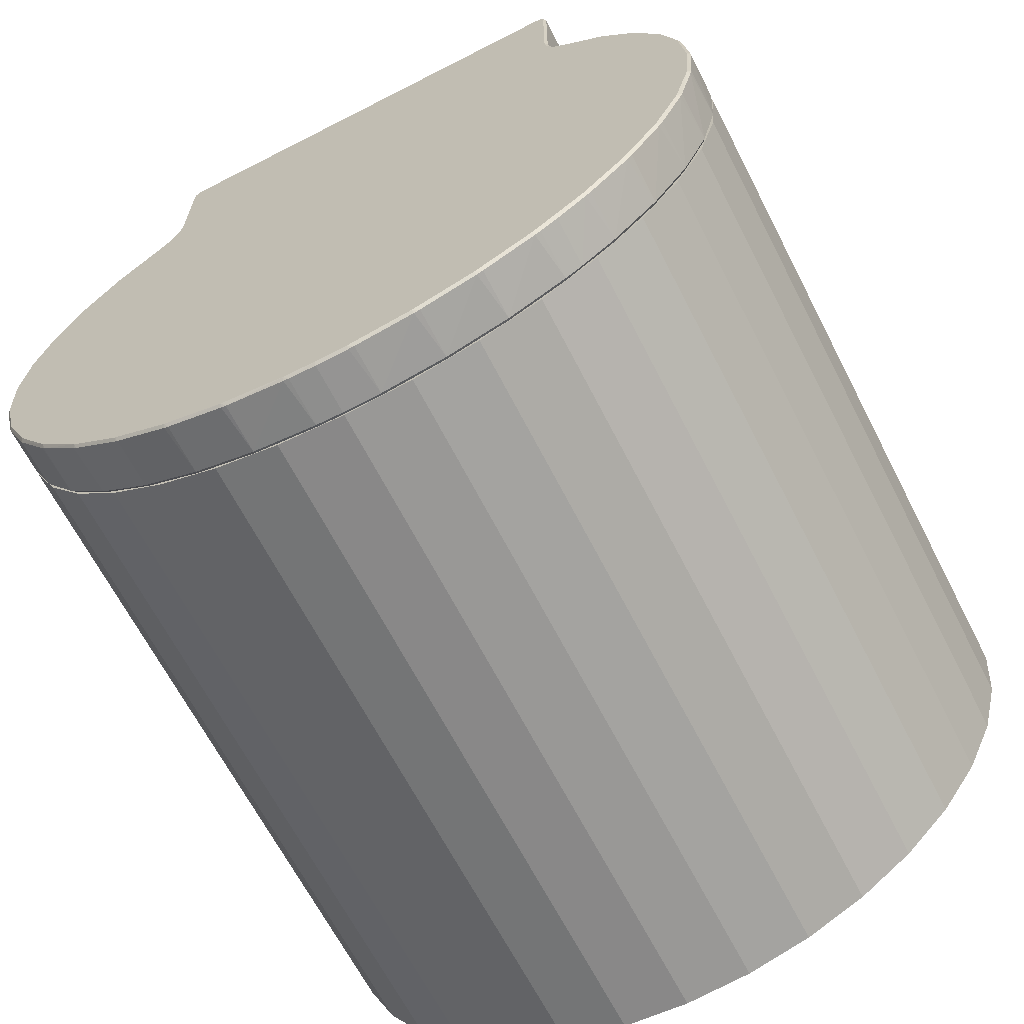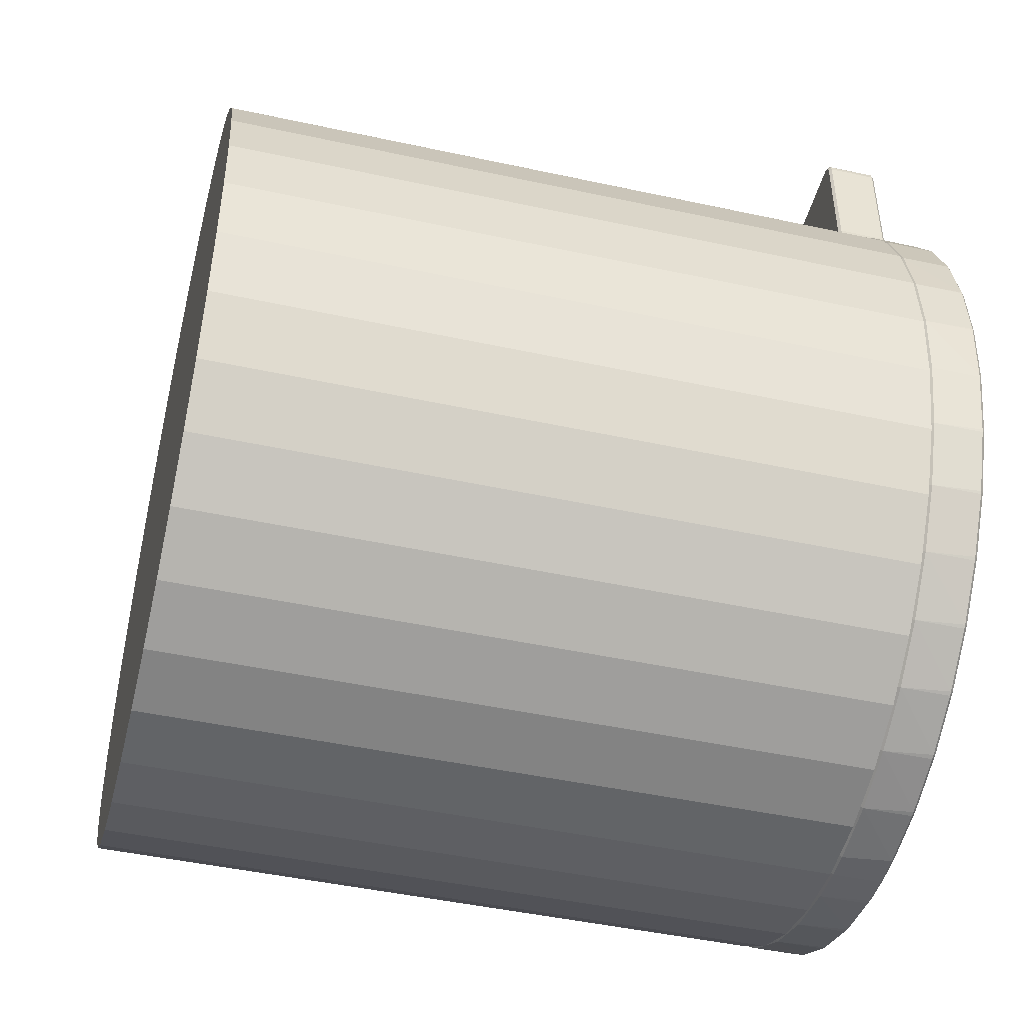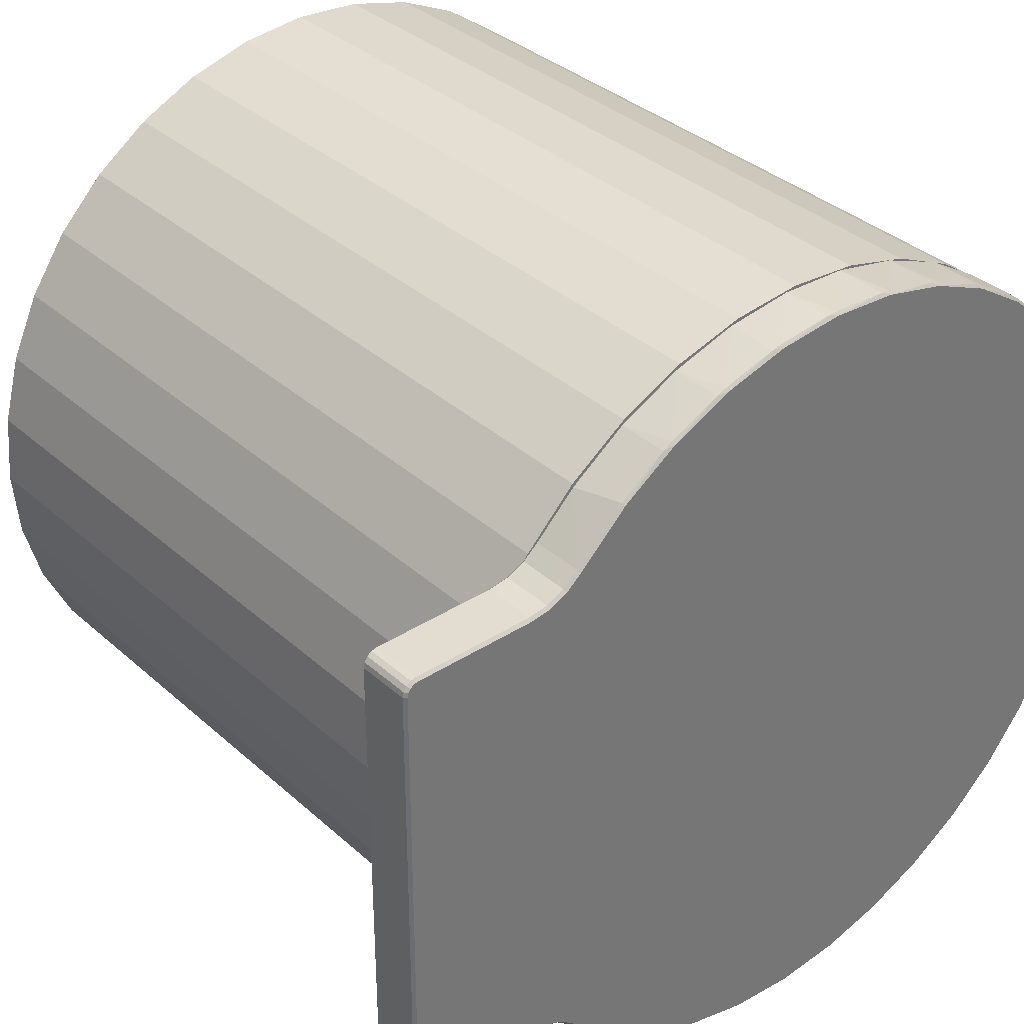
<metadata>
{"format":"obj","ext":"obj","renderer":"f3d","projection":"perspective","resolution":1024,"background":"white","views":[{"elev":-65.9,"azim":117.2,"up":"+Z"},{"elev":-46.1,"azim":-14.0,"up":"+Z"},{"elev":35.4,"azim":49.5,"up":"+Y"}]}
</metadata>
<code>
o right_arm_link5
v 0.0225 0.02678 -0.03076
v 0.0225 -0.02807 -0.03554
v 0.0225 0.02807 -0.03556
v 0.0225 -0.0285 -0.04049
v 0.0225 0.0285 -0.04051
v 0.0225 -0.02807 -0.04544
v 0.0225 0.02806 -0.04546
v 0.0225 -0.02469 -0.05474
v 0.0225 -0.02184 -0.05881
v 0.0225 0.02678 -0.05026
v 0.0225 -0.01833 -0.06233
v 0.0225 0.004957 -0.01243
v 0.0225 8e-06 -0.012
v 0.0225 -0.004941 -0.01243
v 0.0225 -0.00974 -0.01372
v 0.0225 -0.02678 -0.05024
v 0.0225 -0.02678 -0.03074
v 0.0225 -0.02468 -0.02624
v 0.0225 -0.02183 -0.02217
v 0.0225 -0.01426 -0.06518
v 0.0225 -0.009756 -0.06728
v 0.0225 -0.004958 -0.06857
v 0.0225 0.02469 -0.02626
v 0.0225 0.02184 -0.02219
v 0.0225 0.01833 -0.01867
v 0.0225 -0.01424 -0.01581
v 0.0225 -0.01831 -0.01866
v 0.0225 -9e-06 -0.069
v 0.0225 0.00494 -0.06857
v 0.0225 0.02468 -0.05476
v 0.0225 0.009739 -0.06728
v 0.0225 0.02183 -0.05883
v 0.0225 0.01424 -0.06519
v 0.0225 0.01831 -0.06234
v 0.0225 0.01426 -0.01582
v 0.0225 0.009755 -0.01372
v -0.0285 0.0285 -0.04051
v -0.0285 0.02807 -0.03556
v -0.0285 0.02678 -0.03076
v -0.0285 0.02469 -0.02626
v -0.0285 0.02184 -0.02219
v -0.0285 0.01833 -0.01867
v -0.0285 0.01426 -0.01582
v -0.0285 0.009756 -0.01372
v -0.0285 0.004957 -0.01243
v -0.0285 8e-06 -0.012
v -0.0285 -0.004941 -0.01243
v -0.0285 -0.00974 -0.01372
v 0.0225 -0.00974 -0.01372
v -0.0285 -0.01424 -0.01581
v -0.0285 -0.01831 -0.01866
v -0.0285 -0.02183 -0.02217
v -0.0285 -0.02468 -0.02624
v -0.0285 -0.02678 -0.03074
v -0.0285 -0.02807 -0.03554
v -0.0285 -0.0285 -0.04049
v -0.0285 -0.02807 -0.04544
v -0.0285 -0.02678 -0.05024
v -0.0285 -0.02469 -0.05474
v -0.0285 -0.02184 -0.05881
v -0.0285 -0.01833 -0.06233
v -0.0285 -0.01426 -0.06518
v -0.0285 -0.009756 -0.06728
v 0.0225 -0.009756 -0.06728
v -0.0285 -0.004958 -0.06857
v -0.0285 -9e-06 -0.069
v -0.0285 0.00494 -0.06857
v -0.0285 0.009739 -0.06728
v -0.0285 0.01424 -0.06519
v -0.0285 0.01831 -0.06234
v -0.0285 0.02183 -0.05883
v -0.0285 0.02468 -0.05476
v -0.0285 0.02678 -0.05026
v -0.0285 0.02806 -0.04546
v 0.0225 0.02828 -0.03954
v 0.0225 0.02805 -0.04427
v 0.0225 -0.01792 -0.0183
v 0.0225 0.01712 -0.01552
v 0.0225 0.01732 -0.01697
v 0.0225 -0.01712 -0.01552
v 0.0225 -0.01732 -0.01697
v 0.0225 0.02703 -0.04889
v 0.0225 0.02525 -0.05328
v 0.0225 -0.01885 -0.01939
v 0.0225 0.01712 -0.007
v 0.0225 0.01632 -0.0062
v 0.0225 0.01792 -0.0183
v 0.0225 0.01885 -0.01939
v 0.0225 0.02159 -0.0222
v 0.0225 0.02433 -0.02605
v 0.0225 0.0264 -0.03031
v 0.0225 0.02773 -0.03485
v 0.0225 -0.01112 -0.06652
v 0.0225 -0.0153 -0.06431
v 0.0225 -0.02211 -0.02283
v 0.0225 -0.01712 -0.007
v 0.0225 -0.01632 -0.0062
v 0.0225 0.02277 -0.0573
v 0.0225 0.01965 -0.06086
v 0.0225 0.01599 -0.06385
v 0.0225 0.01662 -0.006261
v 0.0225 0.01688 -0.006434
v 0.0225 0.01706 -0.006694
v 0.0225 0.01187 -0.06619
v 0.0225 0.007426 -0.06781
v 0.0225 0.002773 -0.06866
v 0.0225 -1e-06 -0.0688
v 0.0225 -0.001958 -0.06873
v 0.0225 -0.006634 -0.06801
v 0.0225 -0.01706 -0.006694
v 0.0225 -0.01688 -0.006434
v 0.0225 -0.01662 -0.006261
v 0.0225 -0.01906 -0.06142
v 0.0225 -0.02227 -0.05796
v 0.0225 -0.02487 -0.054
v 0.0225 -0.02677 -0.04967
v 0.0225 -0.02793 -0.04508
v 0.0225 -0.0283 -0.04036
v 0.0225 -0.02788 -0.03565
v 0.0225 -0.02668 -0.03107
v 0.0225 -0.02474 -0.02676
v 0.0265 -0.002352 -0.0687
v 0.0265 -1e-06 -0.0688
v 0.0265 -0.01885 -0.01939
v 0.0265 0.02666 -0.031
v 0.0265 0.02471 -0.02671
v 0.0265 -0.01732 -0.01697
v 0.0265 0.02209 -0.02281
v 0.0265 0.01885 -0.01939
v 0.0265 0.01792 -0.01828
v 0.0265 0.01732 -0.01696
v 0.0265 -0.01712 -0.01552
v 0.0265 0.01712 -0.01552
v 0.0265 0.02786 -0.03554
v 0.0265 -0.01792 -0.0183
v 0.0265 0.0283 -0.04022
v 0.0265 0.02243 -0.05776
v 0.0265 0.02498 -0.0538
v 0.0265 0.02684 -0.04948
v 0.0265 0.02795 -0.04491
v 0.0265 -0.00699 -0.06792
v 0.0265 -0.01632 -0.0062
v 0.0265 -0.01672 -0.006307
v 0.0265 -0.01701 -0.0066
v 0.0265 -0.01926 -0.06123
v 0.0265 -0.01556 -0.06414
v 0.0265 -0.01144 -0.06639
v 0.0265 0.002351 -0.0687
v 0.0265 0.006989 -0.06792
v 0.0265 0.01143 -0.06639
v 0.0265 0.01688 -0.006434
v 0.0265 0.01662 -0.006261
v 0.0265 0.01706 -0.006694
v 0.0265 0.01632 -0.0062
v 0.0265 0.01712 -0.007
v 0.0265 -0.01712 -0.007
v 0.0265 -0.02209 -0.02281
v 0.0265 -0.02471 -0.02671
v 0.0265 -0.02498 -0.0538
v 0.0265 -0.02666 -0.03099
v 0.0265 0.01556 -0.06414
v 0.0265 0.01926 -0.06123
v 0.0265 -0.02243 -0.05776
v 0.0265 -0.02786 -0.03554
v 0.0265 -0.0283 -0.04022
v 0.0265 -0.02684 -0.04948
v 0.0265 -0.02795 -0.04491
v 0.0263 0.01732 -0.007
v 0.0263 0.01724 -0.006617
v 0.0263 0.01702 -0.006293
v 0.0263 0.0167 -0.006076
v 0.0263 0.01632 -0.006
v 0.0263 0.01732 -0.01552
v 0.0263 -0.01632 -0.006
v 0.0227 0.01632 -0.006
v 0.0227 0.0167 -0.006076
v 0.0227 0.01702 -0.006293
v 0.0227 0.01724 -0.006617
v 0.0227 0.01732 -0.007
v 0.0263 0.01751 -0.0169
v 0.0263 0.01809 -0.01818
v 0.0263 0.01899 -0.01925
v 0.0227 0.01732 -0.01552
v 0.0263 -0.01682 -0.006134
v 0.0263 -0.01718 -0.0065
v 0.0263 -0.01732 -0.007
v 0.0227 -0.01632 -0.006
v 0.0263 -0.01899 -0.01925
v 0.0263 -0.02225 -0.02268
v 0.0263 -0.02489 -0.02661
v 0.0263 -0.02492 -0.02666
v 0.0263 -0.02684 -0.03093
v 0.0263 -0.02687 -0.03101
v 0.0263 -0.02806 -0.03551
v 0.0263 -0.02808 -0.03562
v 0.0263 -0.0285 -0.04022
v 0.0263 -0.0285 -0.04036
v 0.0263 -0.02815 -0.04494
v 0.0263 -0.02812 -0.04511
v 0.0263 -0.02703 -0.04954
v 0.0263 -0.02696 -0.04973
v 0.0263 -0.02516 -0.0539
v 0.0263 -0.02505 -0.0541
v 0.0263 -0.02259 -0.05788
v 0.0263 -0.02243 -0.05808
v 0.0263 -0.0194 -0.06138
v 0.0263 -0.01919 -0.06157
v 0.0263 -0.01567 -0.0643
v 0.0263 -0.01541 -0.06447
v 0.0263 -0.01152 -0.06657
v 0.0263 -0.0112 -0.06671
v 0.0263 -0.00704 -0.06812
v 0.0263 -0.006681 -0.06821
v 0.0263 -0.002369 -0.0689
v 0.0263 -0.001971 -0.06893
v 0.0263 -1e-06 -0.069
v 0.0263 0.002368 -0.0689
v 0.0263 0.002793 -0.06886
v 0.0263 0.007039 -0.06812
v 0.0263 0.007479 -0.068
v 0.0263 0.01567 -0.0643
v 0.0263 0.01196 -0.06637
v 0.0263 0.01151 -0.06657
v 0.0263 0.0161 -0.06402
v 0.0263 0.01732 -0.06313
v 0.0263 0.0194 -0.06138
v 0.0263 0.01979 -0.06101
v 0.0263 0.02259 -0.05788
v 0.0263 0.02293 -0.05742
v 0.0263 0.02516 -0.0539
v 0.0263 0.02543 -0.05337
v 0.0263 0.02703 -0.04955
v 0.0263 0.02722 -0.04895
v 0.0263 0.02815 -0.04494
v 0.0263 0.02825 -0.0443
v 0.0263 0.0285 -0.04022
v 0.0263 0.02848 -0.03954
v 0.0263 0.02806 -0.03551
v 0.0263 0.02792 -0.03481
v 0.0263 0.02684 -0.03093
v 0.0263 0.02659 -0.03023
v 0.0263 0.02489 -0.02661
v 0.0263 0.0245 -0.02595
v 0.0263 0.02225 -0.02268
v 0.0227 0.01899 -0.01925
v 0.0227 0.01809 -0.01819
v 0.0227 0.01752 -0.01691
v 0.0227 0.01732 -0.01552
v 0.0263 -0.01732 -0.01552
v 0.0227 -0.01732 -0.007
v 0.0227 -0.01724 -0.006617
v 0.0227 -0.01718 -0.0065
v 0.0227 -0.01702 -0.006293
v 0.0227 -0.01682 -0.006134
v 0.0227 -0.0167 -0.006076
v 0.0263 -0.01809 -0.01819
v 0.0263 -0.01752 -0.01691
v 0.0227 -0.01899 -0.01925
v 0.0227 -0.02226 -0.02271
v 0.0227 0.02174 -0.02207
v 0.0227 0.0245 -0.02595
v 0.0227 0.02659 -0.03023
v 0.0227 0.02792 -0.03481
v 0.0227 0.02848 -0.03954
v 0.0227 0.02825 -0.0443
v 0.0227 0.02722 -0.04895
v 0.0227 0.02543 -0.05337
v 0.0227 0.02293 -0.05742
v 0.0227 0.01979 -0.06101
v 0.0227 0.01732 -0.06313
v 0.0227 0.0161 -0.06402
v 0.0227 0.01196 -0.06637
v 0.0227 0.007479 -0.068
v 0.0227 0.002793 -0.06886
v 0.0227 -1e-06 -0.069
v 0.0227 -0.001971 -0.06893
v 0.0227 -0.006681 -0.06821
v 0.0263 -0.00704 -0.06812
v 0.0227 -0.0112 -0.06671
v 0.0227 -0.01541 -0.06447
v 0.0227 -0.01919 -0.06157
v 0.0227 -0.02243 -0.05808
v 0.0227 -0.02505 -0.0541
v 0.0227 -0.02696 -0.04973
v 0.0263 -0.02703 -0.04954
v 0.0227 -0.02812 -0.04511
v 0.0227 -0.0285 -0.04036
v 0.0227 -0.02808 -0.03562
v 0.0227 -0.02687 -0.03101
v 0.0227 -0.02492 -0.02666
v 0.0227 0.01899 -0.01925
v 0.0225 0.01885 -0.01939
v 0.0227 0.01809 -0.01819
v 0.0225 0.01792 -0.0183
v 0.0227 0.01752 -0.01691
v 0.0225 0.01712 -0.01552
v 0.0227 -0.01732 -0.01552
v 0.0227 -0.01899 -0.01925
v 0.0263 -0.01899 -0.01925
v 0.0227 -0.01809 -0.01819
v 0.0227 -0.01809 -0.01818
v 0.0227 -0.01752 -0.01691
v 0.0227 -0.01751 -0.0169
v 0.0227 0.01899 -0.01925
v 0.0227 0.02174 -0.02207
v 0.0227 0.0245 -0.02595
v 0.0227 0.02659 -0.03023
v 0.0227 0.02792 -0.03481
v 0.0227 0.02848 -0.03954
v 0.0227 0.02825 -0.0443
v 0.0227 0.02722 -0.04895
v 0.0227 0.02543 -0.05337
v 0.0227 0.02293 -0.05742
v 0.0227 0.01979 -0.06101
v 0.0227 0.0161 -0.06402
v 0.0227 0.01196 -0.06637
v 0.0227 0.007479 -0.068
v 0.0227 0.002793 -0.06886
v 0.0227 -0.001971 -0.06893
v 0.0227 -0.006681 -0.06821
v 0.0225 -0.006634 -0.06801
v 0.0227 -0.0112 -0.06671
v 0.0227 -0.01541 -0.06447
v 0.0227 -0.01919 -0.06157
v 0.0225 -0.02677 -0.04967
v 0.0225 -0.0283 -0.04036
v 0.0227 -0.02808 -0.03562
v 0.0227 -0.02492 -0.02666
v 0.0225 -0.02474 -0.02676
v 0.0227 -0.02226 -0.02271
f 1 2 3
f 3 2 4
f 3 4 5
f 5 4 6
f 5 6 7
f 8 9 10
f 10 9 11
f 12 13 2
f 2 13 14
f 2 14 15
f 7 6 10
f 10 6 16
f 10 16 8
f 17 2 18
f 18 2 19
f 11 20 10
f 10 20 21
f 10 21 22
f 1 23 2
f 2 23 24
f 2 24 25
f 15 26 2
f 2 26 27
f 2 27 19
f 22 28 10
f 10 28 29
f 10 29 30
f 30 29 31
f 30 31 32
f 32 31 33
f 32 33 34
f 25 35 2
f 2 35 36
f 2 36 12
f 5 37 38
f 5 38 3
f 3 38 39
f 3 39 1
f 1 39 40
f 1 40 23
f 23 40 41
f 23 41 24
f 24 41 42
f 24 42 25
f 25 42 43
f 25 43 35
f 35 43 44
f 35 44 36
f 36 44 45
f 36 45 12
f 12 45 46
f 12 46 13
f 13 46 47
f 13 47 14
f 14 47 48
f 14 48 49
f 49 48 50
f 49 50 26
f 26 50 51
f 26 51 27
f 27 51 52
f 27 52 19
f 19 52 53
f 19 53 18
f 18 53 54
f 18 54 17
f 17 54 55
f 17 55 2
f 2 55 56
f 2 56 4
f 4 56 57
f 4 57 6
f 6 57 58
f 6 58 16
f 16 58 59
f 16 59 8
f 8 59 60
f 8 60 9
f 9 60 61
f 9 61 11
f 11 61 62
f 11 62 20
f 20 62 63
f 20 63 64
f 64 63 65
f 64 65 22
f 22 65 66
f 22 66 28
f 28 66 67
f 28 67 29
f 29 67 68
f 29 68 31
f 31 68 69
f 31 69 33
f 33 69 70
f 33 70 34
f 34 70 71
f 34 71 32
f 32 71 72
f 32 72 30
f 30 72 73
f 30 73 10
f 10 73 74
f 10 74 7
f 7 74 37
f 7 37 5
f 38 37 55
f 55 37 74
f 55 74 56
f 53 52 43
f 53 43 54
f 54 43 55
f 55 43 42
f 55 42 41
f 41 40 55
f 55 40 39
f 55 39 38
f 56 74 57
f 57 74 73
f 57 73 72
f 72 71 57
f 57 71 70
f 57 70 69
f 66 65 67
f 67 65 63
f 67 63 62
f 62 61 67
f 67 61 60
f 67 60 59
f 69 68 57
f 57 68 67
f 57 67 58
f 58 67 59
f 45 50 46
f 46 50 48
f 46 48 47
f 52 51 43
f 43 51 50
f 43 50 44
f 44 50 45
f 75 76 77
f 78 79 80
f 80 79 81
f 76 82 77
f 77 82 83
f 77 83 84
f 85 78 86
f 79 87 81
f 81 87 88
f 81 88 89
f 89 90 81
f 81 90 91
f 81 91 77
f 77 91 92
f 77 92 75
f 93 94 95
f 78 80 86
f 86 80 96
f 86 96 97
f 83 98 84
f 84 98 99
f 84 99 100
f 101 102 86
f 86 102 103
f 86 103 85
f 100 104 84
f 84 104 105
f 84 105 106
f 106 107 84
f 84 107 108
f 84 108 95
f 95 108 109
f 95 109 93
f 110 111 96
f 96 111 112
f 96 112 97
f 94 113 95
f 95 113 114
f 95 114 115
f 115 116 95
f 95 116 117
f 95 117 118
f 118 119 95
f 95 119 120
f 95 120 121
f 122 123 124
f 125 126 127
f 127 126 128
f 127 128 129
f 129 130 127
f 127 130 131
f 127 131 132
f 132 131 133
f 125 127 134
f 134 127 135
f 134 135 136
f 137 138 124
f 124 138 139
f 124 139 135
f 135 139 140
f 135 140 136
f 122 124 141
f 142 143 144
f 145 146 124
f 124 146 147
f 124 147 141
f 123 148 124
f 124 148 149
f 124 149 150
f 151 152 153
f 153 152 154
f 153 154 155
f 144 156 142
f 142 156 132
f 142 132 154
f 154 132 133
f 154 133 155
f 157 158 159
f 159 158 160
f 150 161 124
f 124 161 162
f 124 162 137
f 157 159 124
f 124 159 163
f 124 163 145
f 160 164 159
f 159 164 165
f 159 165 166
f 166 165 167
f 155 168 169
f 155 169 153
f 153 169 170
f 153 170 151
f 151 170 171
f 151 171 152
f 152 171 172
f 152 172 154
f 168 155 173
f 173 155 133
f 174 142 172
f 172 142 154
f 175 172 171
f 175 171 176
f 176 171 170
f 176 170 177
f 177 170 169
f 177 169 178
f 178 169 168
f 178 168 179
f 173 133 180
f 180 133 131
f 180 131 181
f 181 131 130
f 181 130 182
f 182 130 129
f 173 183 168
f 168 183 179
f 142 174 184
f 142 184 143
f 143 184 185
f 143 185 144
f 144 185 186
f 144 186 156
f 174 172 187
f 187 172 175
f 86 175 176
f 86 176 101
f 101 176 177
f 101 177 102
f 102 177 178
f 102 178 103
f 103 178 179
f 103 179 85
f 124 188 189
f 124 189 157
f 157 189 190
f 157 190 158
f 158 190 191
f 158 191 160
f 191 192 160
f 160 192 193
f 160 193 164
f 193 194 164
f 164 194 195
f 164 195 165
f 195 196 165
f 165 196 197
f 165 197 167
f 197 198 167
f 167 198 199
f 167 199 166
f 199 200 166
f 166 200 201
f 166 201 159
f 201 202 159
f 159 202 203
f 159 203 163
f 203 204 163
f 163 204 205
f 163 205 145
f 205 206 145
f 145 206 207
f 145 207 146
f 207 208 146
f 146 208 209
f 146 209 147
f 209 210 147
f 147 210 211
f 147 211 141
f 211 212 141
f 141 212 213
f 141 213 122
f 213 214 122
f 122 214 215
f 122 215 123
f 123 215 216
f 123 216 148
f 216 217 148
f 148 217 218
f 148 218 149
f 218 219 149
f 149 219 220
f 149 220 150
f 221 161 222
f 222 161 150
f 222 150 223
f 223 150 220
f 221 224 161
f 161 224 225
f 161 225 162
f 225 226 162
f 162 226 227
f 162 227 137
f 227 228 137
f 137 228 229
f 137 229 138
f 229 230 138
f 138 230 231
f 138 231 139
f 231 232 139
f 139 232 233
f 139 233 140
f 233 234 140
f 140 234 235
f 140 235 136
f 235 236 136
f 136 236 237
f 136 237 134
f 237 238 134
f 134 238 239
f 134 239 125
f 239 240 125
f 125 240 241
f 125 241 126
f 241 242 126
f 126 242 243
f 126 243 128
f 243 244 128
f 128 244 182
f 128 182 129
f 181 182 245
f 245 246 181
f 181 246 247
f 181 247 180
f 180 247 248
f 180 248 173
f 85 179 78
f 78 179 183
f 249 132 186
f 186 132 156
f 250 186 251
f 251 186 185
f 251 185 252
f 252 185 253
f 253 185 184
f 253 184 254
f 254 184 255
f 255 184 174
f 255 174 187
f 97 187 86
f 86 187 175
f 188 124 256
f 256 124 135
f 256 135 257
f 257 135 127
f 257 127 249
f 249 127 132
f 188 258 259
f 260 245 182
f 182 244 260
f 260 244 243
f 260 243 261
f 261 243 242
f 261 242 262
f 242 241 262
f 262 241 240
f 262 240 263
f 240 239 263
f 263 239 238
f 263 238 264
f 238 237 264
f 264 237 236
f 264 236 265
f 236 235 265
f 265 235 234
f 265 234 266
f 234 233 266
f 266 233 232
f 266 232 267
f 232 231 267
f 267 231 230
f 267 230 268
f 230 229 268
f 268 229 228
f 268 228 269
f 228 227 269
f 269 227 226
f 269 226 270
f 270 226 225
f 270 225 271
f 225 224 271
f 271 224 221
f 271 221 272
f 221 222 272
f 272 222 223
f 272 223 273
f 223 220 273
f 273 220 219
f 273 219 274
f 219 218 274
f 274 218 217
f 274 217 275
f 275 217 216
f 275 216 276
f 216 215 276
f 276 215 214
f 276 214 277
f 214 213 277
f 277 213 278
f 277 278 279
f 278 211 279
f 279 211 210
f 279 210 280
f 210 209 280
f 280 209 208
f 280 208 281
f 208 207 281
f 281 207 206
f 281 206 282
f 206 205 282
f 282 205 204
f 282 204 283
f 204 203 283
f 283 203 202
f 283 202 284
f 202 201 284
f 284 201 285
f 284 285 286
f 285 199 286
f 286 199 198
f 286 198 287
f 198 197 287
f 287 197 196
f 287 196 288
f 196 195 288
f 288 195 194
f 288 194 289
f 194 193 289
f 289 193 192
f 289 192 290
f 192 191 290
f 290 191 190
f 290 190 259
f 259 190 189
f 259 189 188
f 291 292 293
f 293 292 294
f 293 294 295
f 295 294 79
f 295 79 183
f 183 79 296
f 186 250 249
f 249 250 297
f 96 250 251
f 96 251 110
f 110 251 252
f 110 252 111
f 252 253 111
f 111 253 254
f 111 254 112
f 254 255 112
f 112 255 187
f 112 187 97
f 298 299 300
f 300 299 256
f 300 256 301
f 301 256 302
f 302 256 257
f 302 257 303
f 303 257 249
f 303 249 297
f 89 88 304
f 304 305 89
f 89 305 306
f 89 306 90
f 90 306 307
f 90 307 91
f 91 307 308
f 91 308 92
f 92 308 309
f 92 309 75
f 75 309 310
f 75 310 76
f 76 310 311
f 76 311 82
f 82 311 312
f 82 312 83
f 83 312 313
f 83 313 98
f 98 313 314
f 98 314 99
f 99 314 270
f 99 270 100
f 270 315 100
f 100 315 316
f 100 316 104
f 104 316 317
f 104 317 105
f 105 317 318
f 105 318 106
f 106 318 107
f 107 318 275
f 107 275 108
f 275 319 108
f 108 319 320
f 108 320 321
f 321 320 322
f 321 322 93
f 93 322 323
f 93 323 94
f 94 323 324
f 94 324 113
f 113 324 282
f 113 282 114
f 114 282 283
f 114 283 115
f 115 283 284
f 115 284 325
f 325 284 286
f 325 286 117
f 117 286 287
f 117 287 326
f 326 287 327
f 326 327 119
f 119 327 289
f 119 289 120
f 120 289 328
f 120 328 329
f 329 328 330
f 329 330 95
f 95 330 298
f 95 298 84
f 80 297 96
f 96 297 250
f 77 84 298
f 298 300 77
f 77 300 301
f 77 301 81
f 297 80 303
f 303 80 81
f 303 81 302
f 302 81 301

</code>
